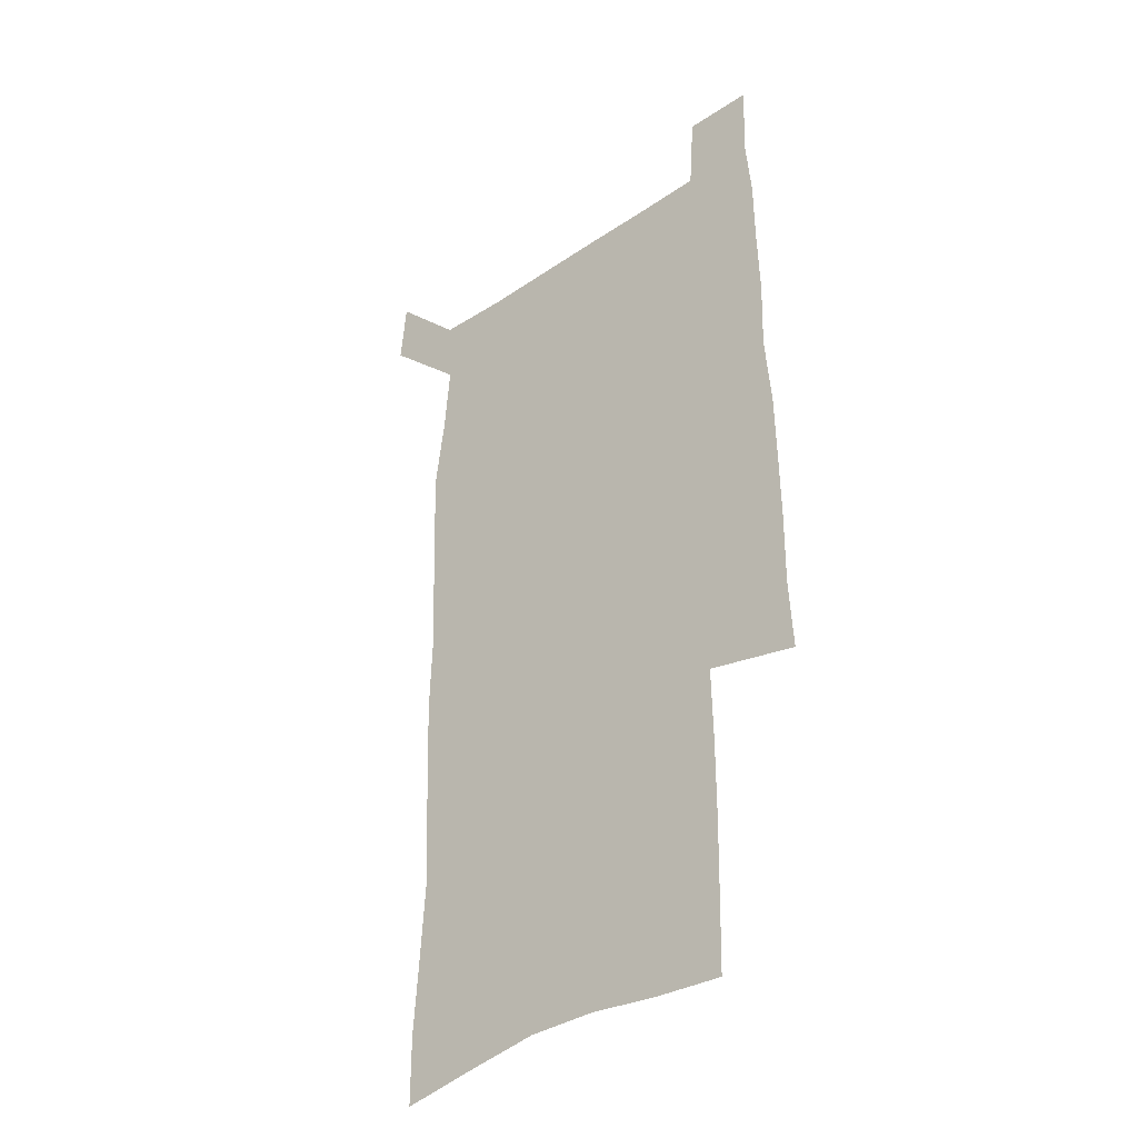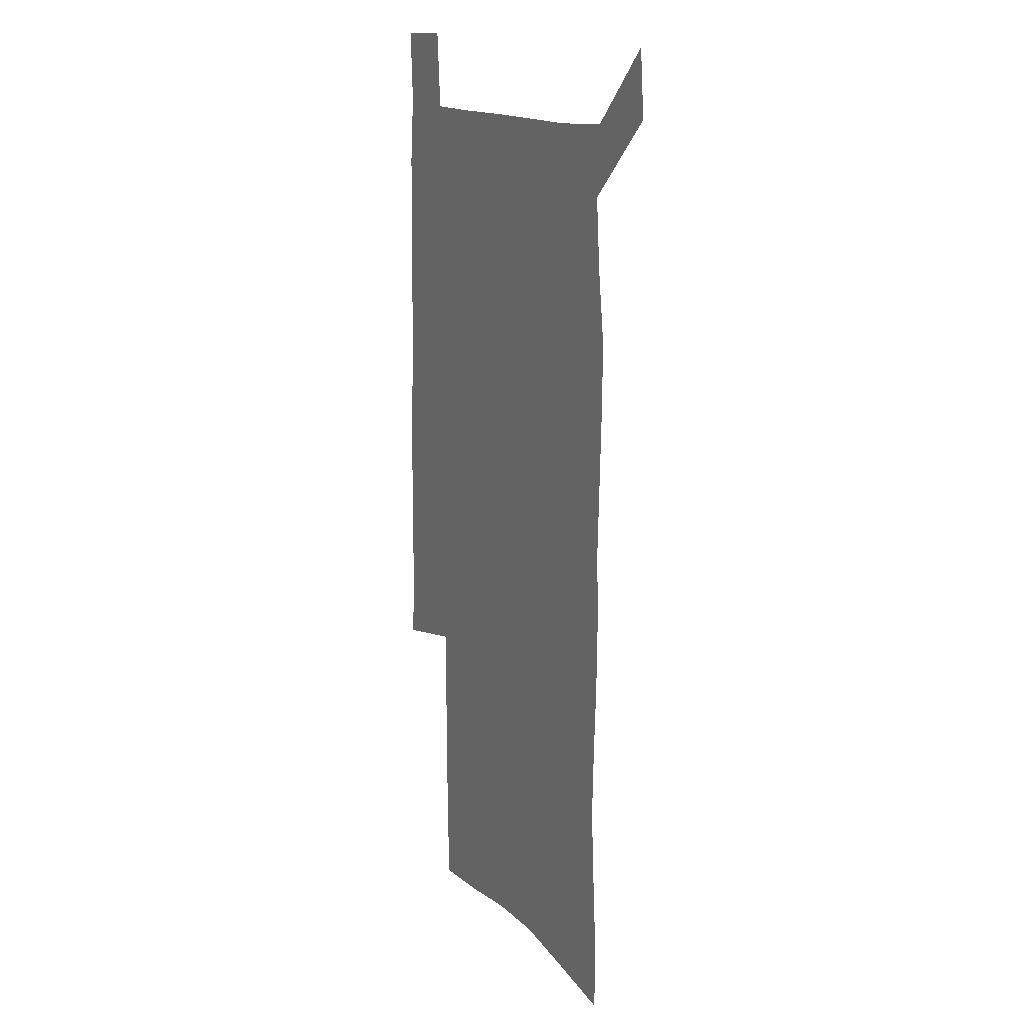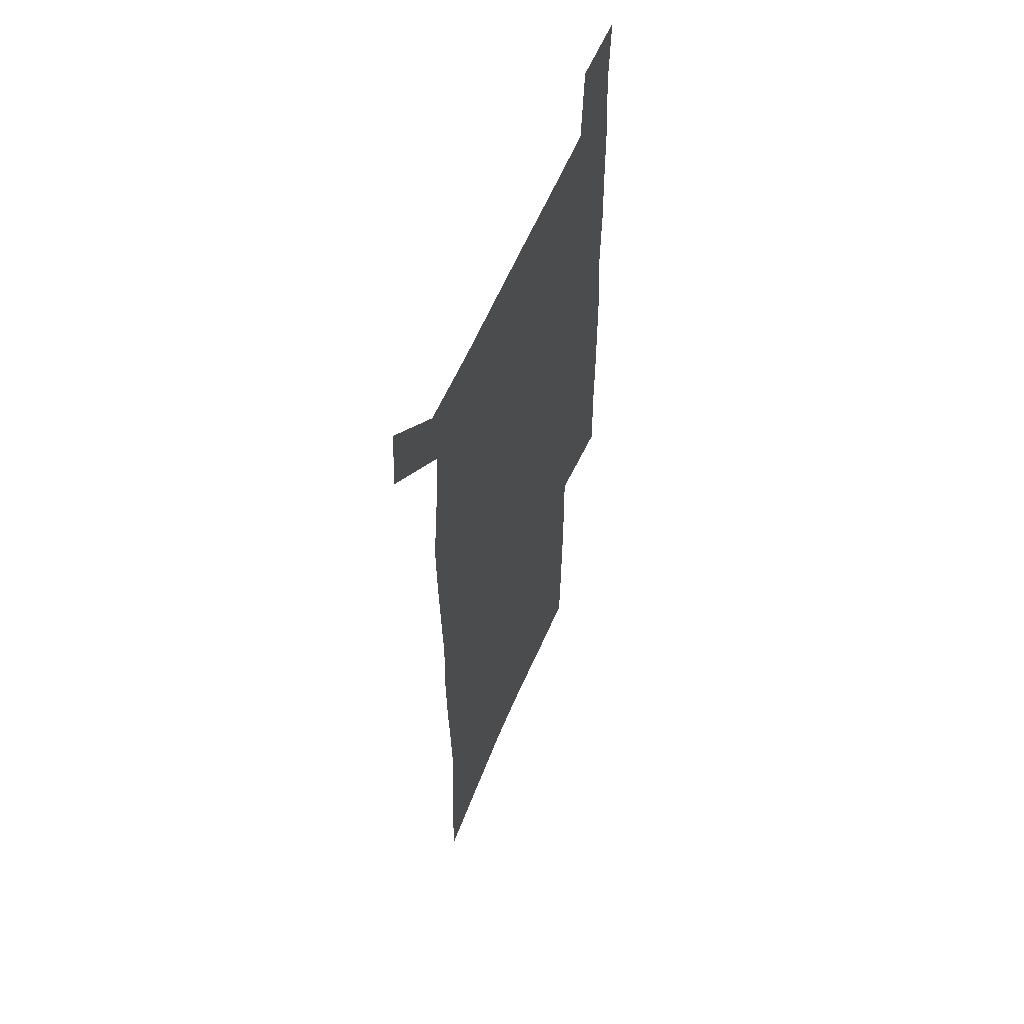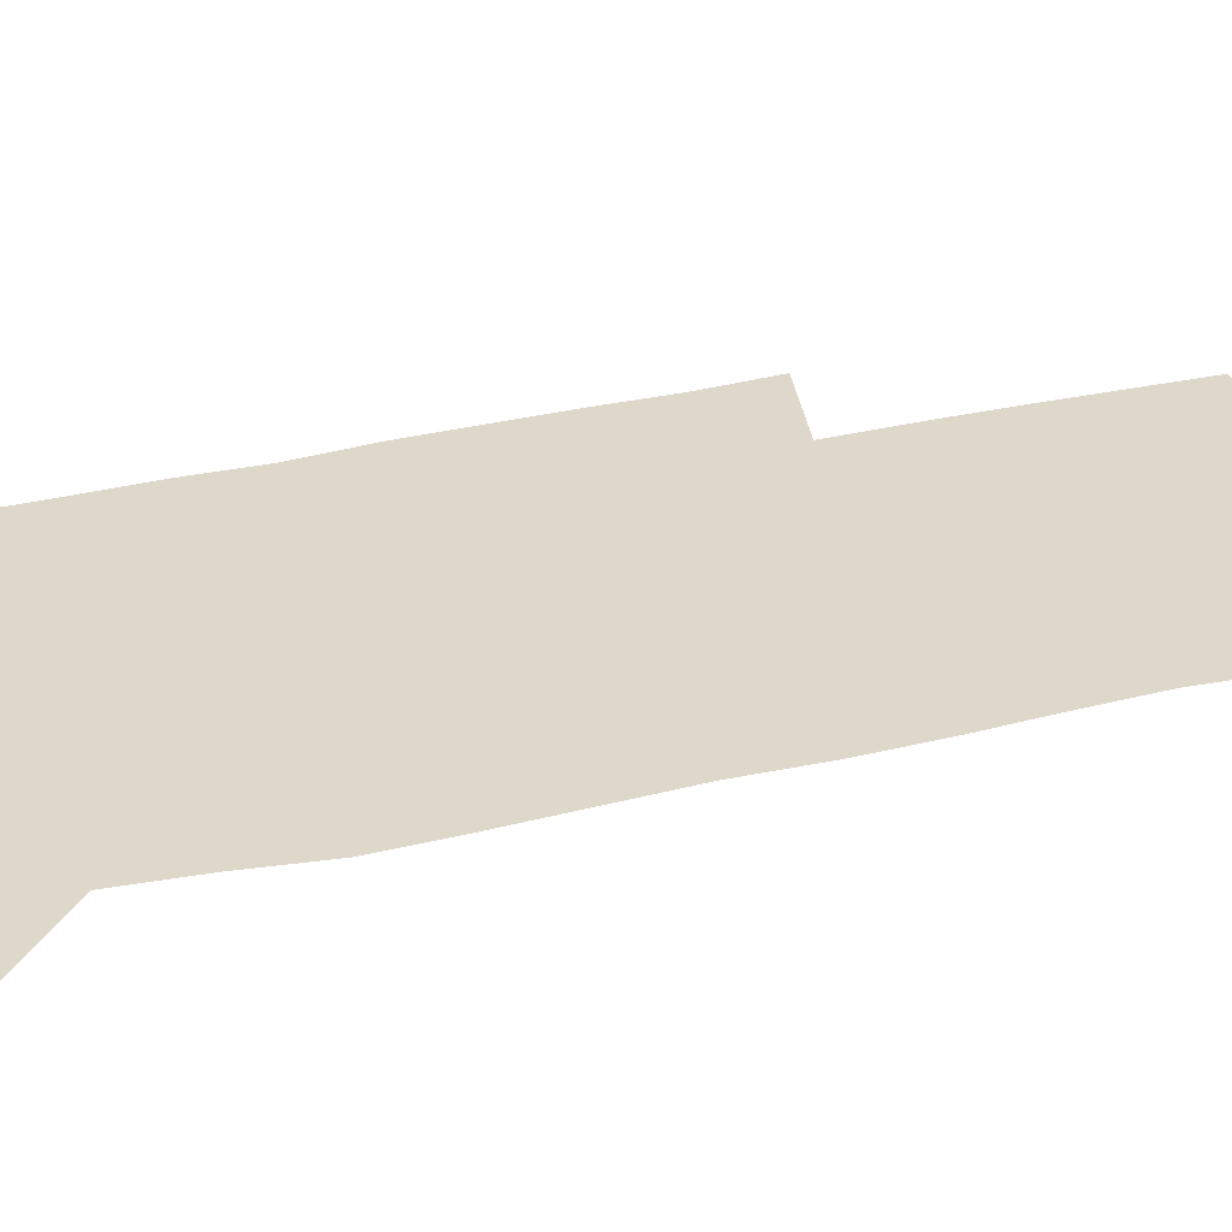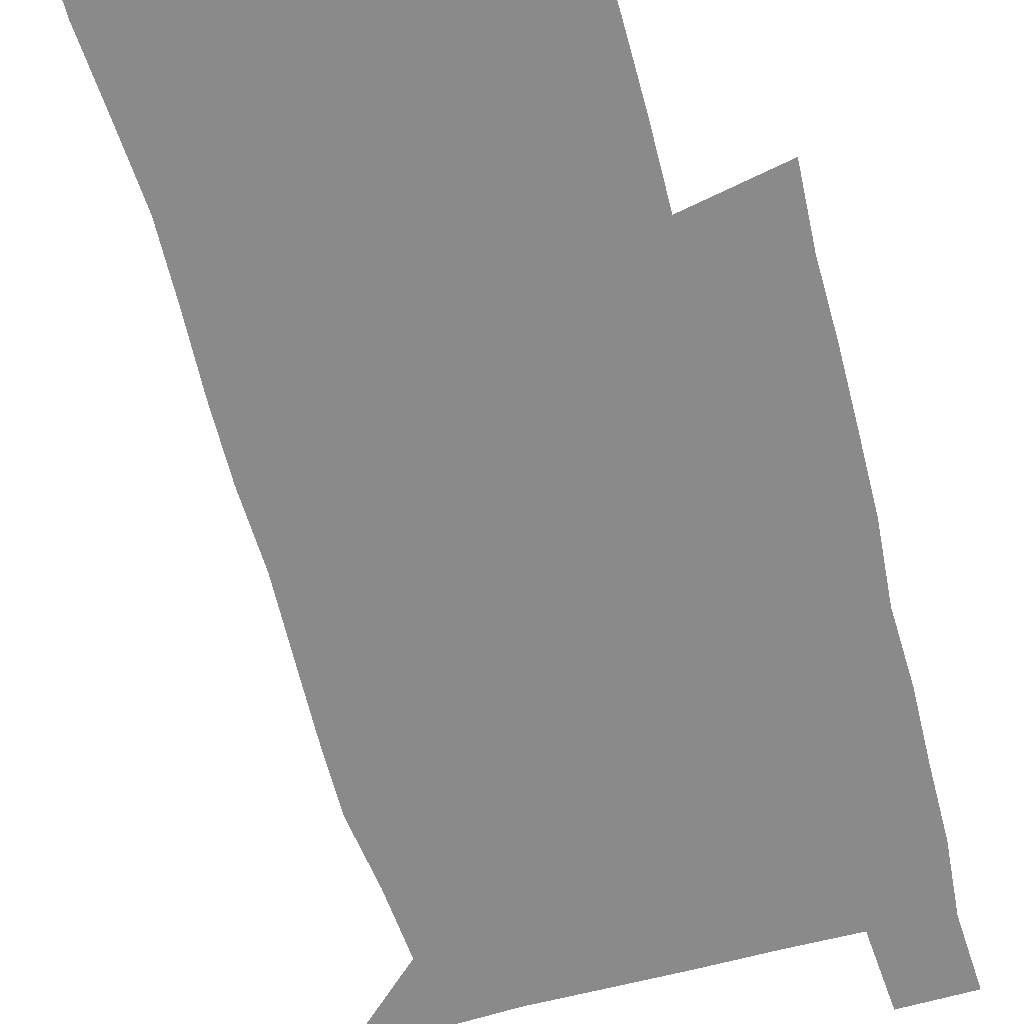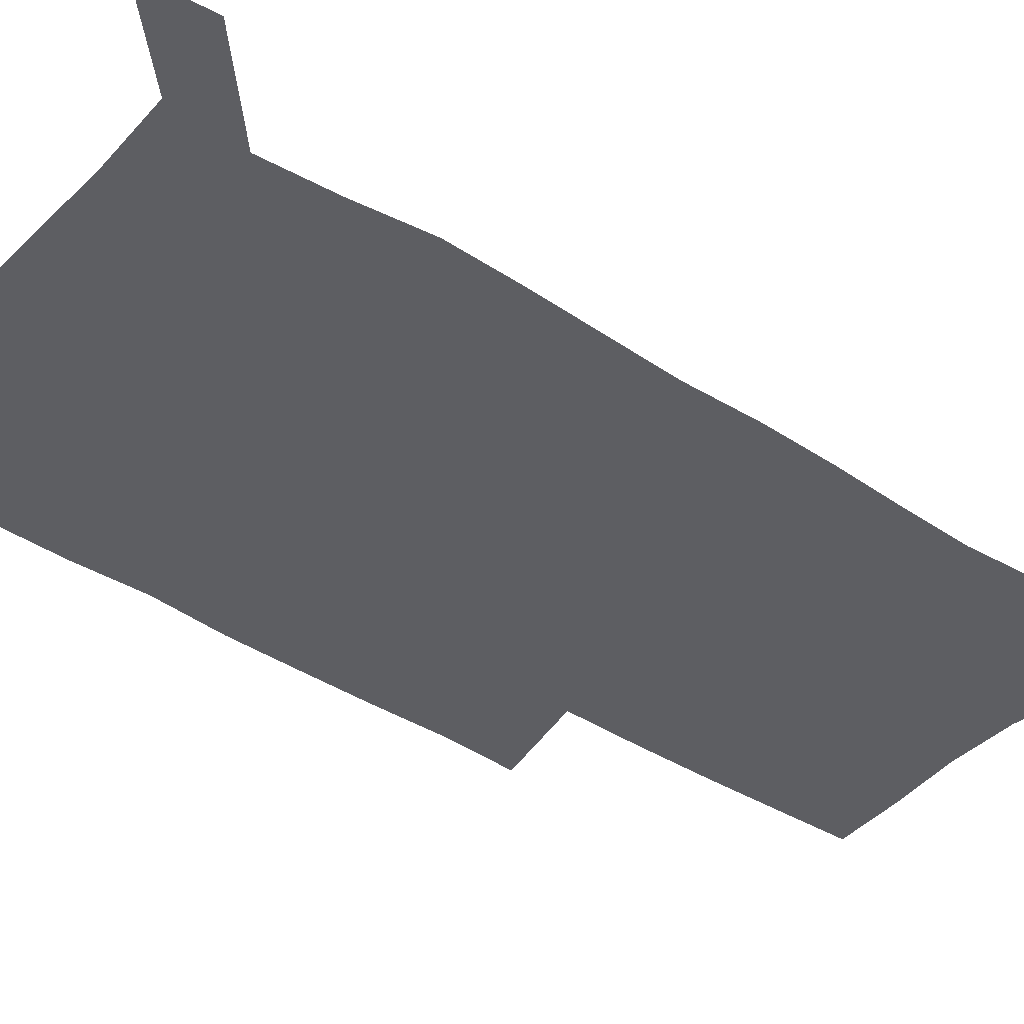
<metadata>
{"format":"obj","ext":"obj","renderer":"f3d","projection":"perspective","resolution":1024,"background":"white","views":[{"elev":-36.5,"azim":41.5,"up":"+Y"},{"elev":14.9,"azim":-117.7,"up":"+Y"},{"elev":58.4,"azim":-67.6,"up":"+Y"},{"elev":31.6,"azim":-108.5,"up":"+Z"},{"elev":-63.6,"azim":15.2,"up":"+Z"},{"elev":-38.8,"azim":-129.1,"up":"+Z"}]}
</metadata>
<code>
v 445.9 572.8 0
v 448.4 600.8 0
v 476 171.7 0
v 475.9 201.1 0
v 478.1 232.7 0
v 480.1 264.4 0
v 479.1 294.5 0
v 477.6 324.7 0
v 477 355.5 0
v 477.9 387.3 0
v 476.8 417.8 0
v 475.6 448.5 0
v 475.1 479 0
v 479.1 509.5 0
v 481.5 539.2 0
v 479.9 569 0
v 507 177 0
v 513.5 213.2 0
v 514.1 242.6 0
v 514 272.1 0
v 513.3 301.7 0
v 513.1 331.8 0
v 512.1 361.3 0
v 513.4 392 0
v 511.8 421.1 0
v 512.7 450.9 0
v 513.1 480.1 0
v 512.6 509.3 0
v 512.9 538.3 0
v 511.8 567.5 0
v 539 182 0
v 541.6 214.7 0
v 543.7 246.9 0
v 543.4 275.3 0
v 543.4 305.3 0
v 543.1 334.9 0
v 543.1 364.7 0
v 542.6 393.7 0
v 543.2 423.2 0
v 542.9 451.8 0
v 542 480.7 0
v 543.1 509.4 0
v 542.6 538.2 0
v 541.5 567.8 0
v 568.5 181.8 0
v 570.3 217.4 0
v 571 247.9 0
v 571.2 275.1 0
v 571.8 307 0
v 571.7 336.4 0
v 571.6 365.8 0
v 571.6 395 0
v 571.5 423.6 0
v 571.5 452.4 0
v 572 481.3 0
v 572 509.5 0
v 572 537.7 0
v 571.1 568 0
v 598.2 178.5 0
v 598.3 215.2 0
v 599.3 245.3 0
v 599.4 277.1 0
v 599.9 306.3 0
v 600.2 335.4 0
v 599.5 366.4 0
v 599.7 394.9 0
v 599.8 423.7 0
v 600.3 452.4 0
v 600.1 481.4 0
v 600.3 509.6 0
v 600.6 538.3 0
v 600.7 567.9 0
v 627.8 176.6 0
v 628.6 209.1 0
v 629.2 240.6 0
v 629.2 272.6 0
v 628.7 304.5 0
v 629.5 333.9 0
v 629 364 0
v 628.9 393.4 0
v 630.2 422.3 0
v 629.7 451.9 0
v 630.2 481 0
v 631.2 510.2 0
v 630 539.2 0
v 630.2 568.2 0
v 632.6 601.7 0
v 668.5 296.5 0
v 666.9 327.5 0
v 667.2 357.8 0
v 666.8 388.3 0
v 666.3 418.8 0
v 663.7 450.1 0
v 664.6 480.3 0
v 663.7 510.5 0
v 663.4 540.5 0
v 660.8 570 0
v 662.4 601.2 0
f 15 16 1
f 1 16 2
f 3 17 4
f 17 18 4
f 4 18 5
f 18 19 5
f 5 19 6
f 19 20 6
f 6 20 7
f 20 21 7
f 7 21 8
f 21 22 8
f 8 22 9
f 22 23 9
f 9 23 10
f 23 24 10
f 10 24 11
f 24 25 11
f 11 25 12
f 25 26 12
f 12 26 13
f 26 27 13
f 13 27 14
f 27 28 14
f 14 28 15
f 28 29 15
f 15 29 16
f 29 30 16
f 17 31 18
f 31 32 18
f 18 32 19
f 32 33 19
f 19 33 20
f 33 34 20
f 20 34 21
f 34 35 21
f 21 35 22
f 35 36 22
f 22 36 23
f 36 37 23
f 23 37 24
f 37 38 24
f 24 38 25
f 38 39 25
f 25 39 26
f 39 40 26
f 26 40 27
f 40 41 27
f 27 41 28
f 41 42 28
f 28 42 29
f 42 43 29
f 29 43 30
f 43 44 30
f 31 45 32
f 45 46 32
f 32 46 33
f 46 47 33
f 33 47 34
f 47 48 34
f 34 48 35
f 48 49 35
f 35 49 36
f 49 50 36
f 36 50 37
f 50 51 37
f 37 51 38
f 51 52 38
f 38 52 39
f 52 53 39
f 39 53 40
f 53 54 40
f 40 54 41
f 54 55 41
f 41 55 42
f 55 56 42
f 42 56 43
f 56 57 43
f 43 57 44
f 57 58 44
f 45 59 46
f 59 60 46
f 46 60 47
f 60 61 47
f 47 61 48
f 61 62 48
f 48 62 49
f 62 63 49
f 49 63 50
f 63 64 50
f 50 64 51
f 64 65 51
f 51 65 52
f 65 66 52
f 52 66 53
f 66 67 53
f 53 67 54
f 67 68 54
f 54 68 55
f 68 69 55
f 55 69 56
f 69 70 56
f 56 70 57
f 70 71 57
f 57 71 58
f 71 72 58
f 59 73 60
f 73 74 60
f 60 74 61
f 74 75 61
f 61 75 62
f 75 76 62
f 62 76 63
f 76 77 63
f 63 77 64
f 77 78 64
f 64 78 65
f 78 79 65
f 65 79 66
f 79 80 66
f 66 80 67
f 80 81 67
f 67 81 68
f 81 82 68
f 68 82 69
f 82 83 69
f 69 83 70
f 83 84 70
f 70 84 71
f 84 85 71
f 71 85 72
f 85 86 72
f 77 88 78
f 88 89 78
f 78 89 79
f 89 90 79
f 79 90 80
f 90 91 80
f 80 91 81
f 91 92 81
f 81 92 82
f 92 93 82
f 82 93 83
f 93 94 83
f 83 94 84
f 94 95 84
f 84 95 85
f 95 96 85
f 85 96 86
f 96 97 86
f 86 97 87
f 97 98 87

</code>
